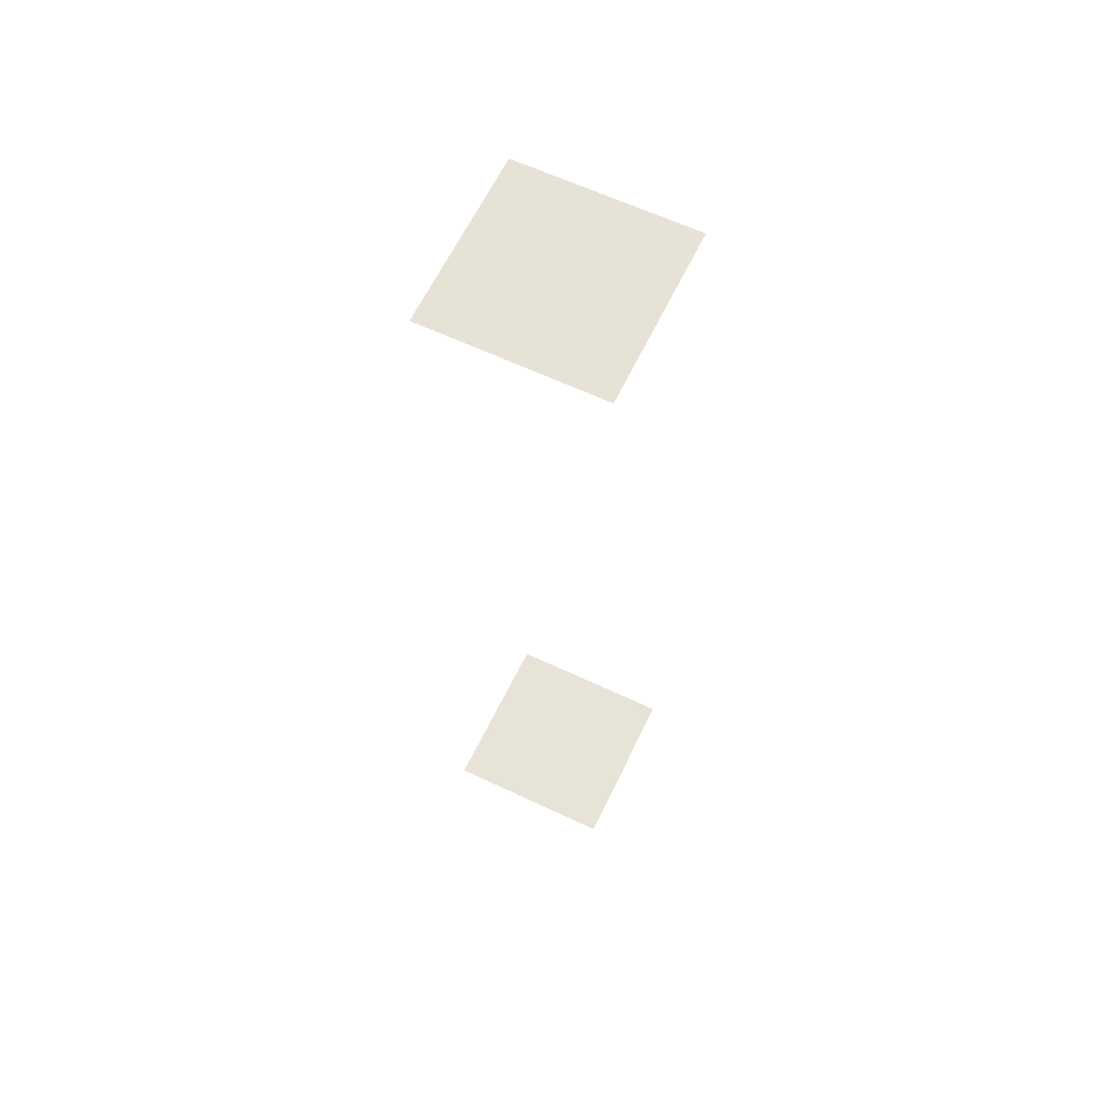
<metadata>
{"format":"obj","ext":"obj","renderer":"f3d","projection":"perspective","resolution":1024,"background":"white","views":[{"elev":62.6,"azim":25.6,"up":"+Y"}]}
</metadata>
<code>
o BF_Block_111.001_BF_Block_111.001
v 0.09176 0.5063 -0.9082
v 0.09176 0.5086 -1.092
v -0.09176 0.5086 -1.092
v -0.09176 0.5063 -0.9082
v 0.09176 -0.5063 -0.9082
v -0.09176 -0.5063 -0.9082
v -0.09176 -0.5086 -1.092
v 0.09176 -0.5086 -1.092
f 1 2 3 4
f 5 6 7 8

</code>
